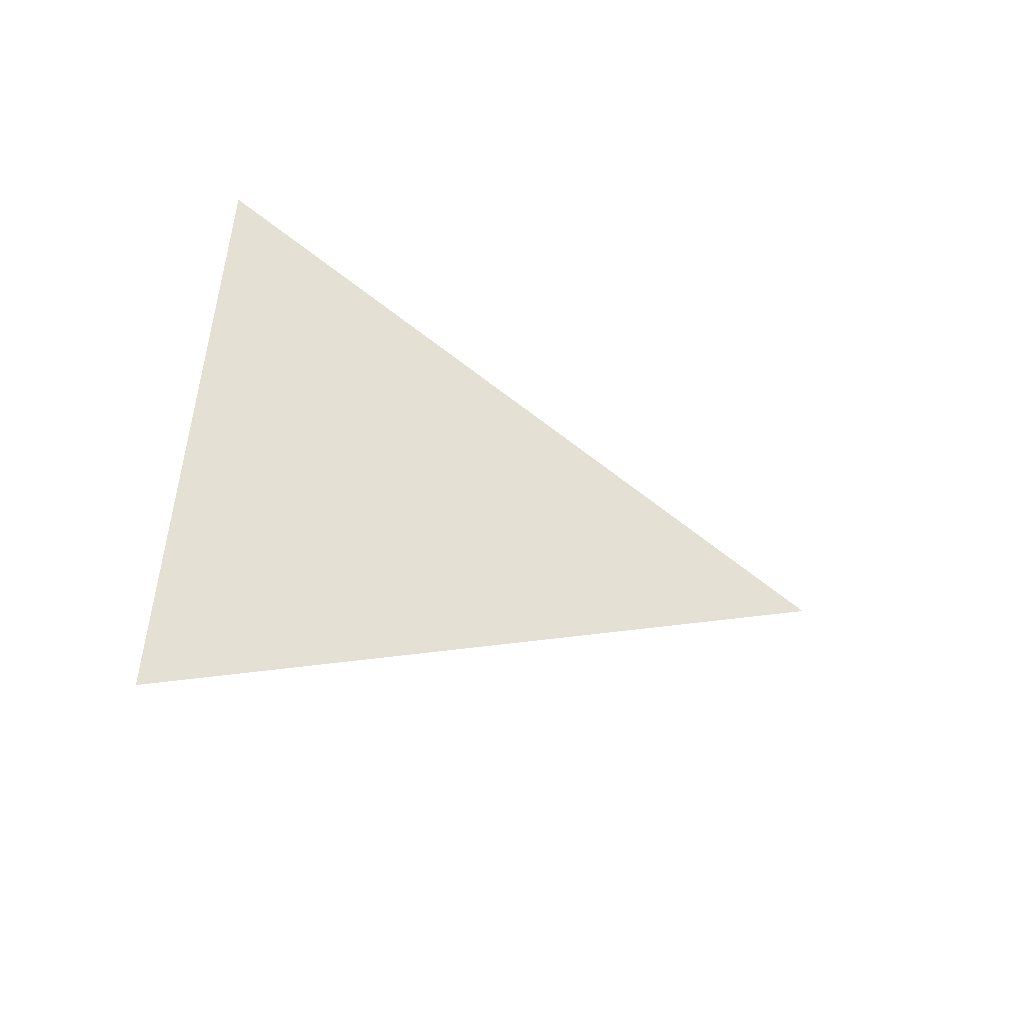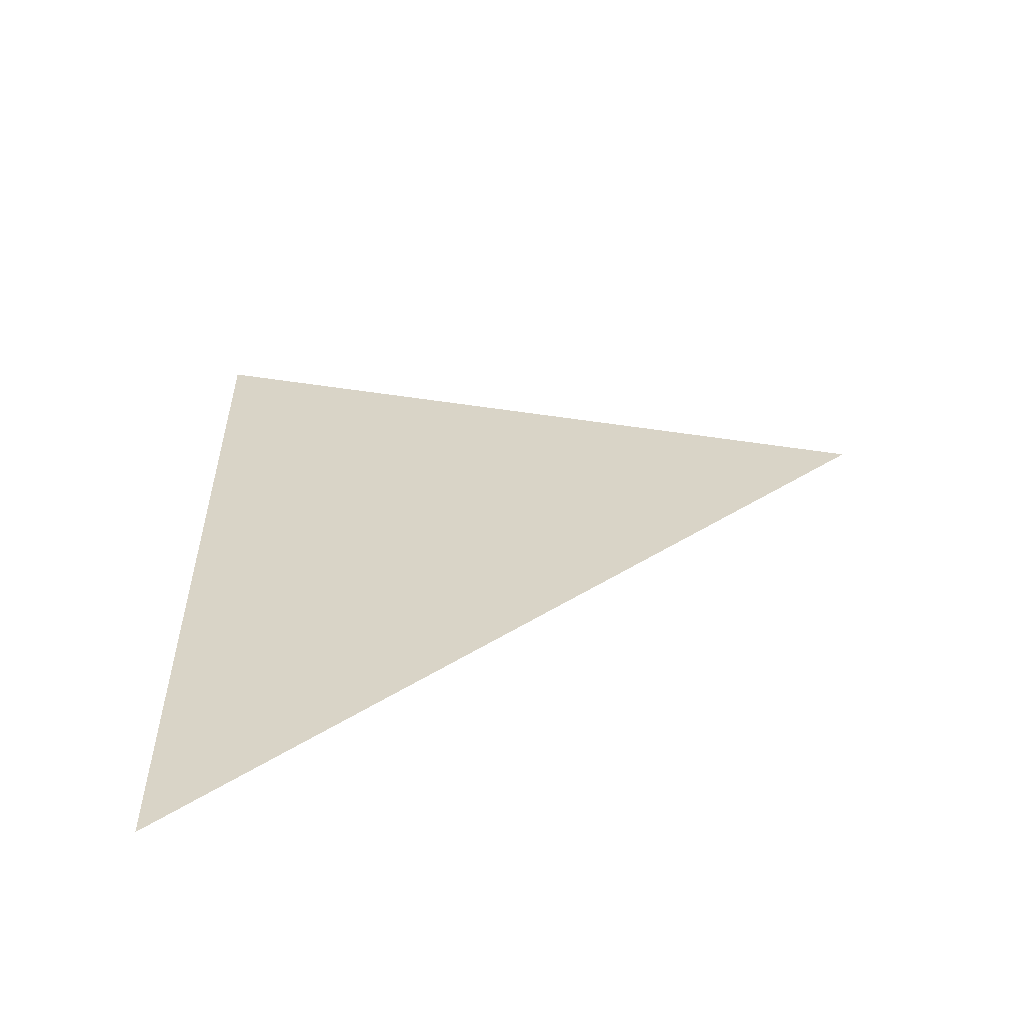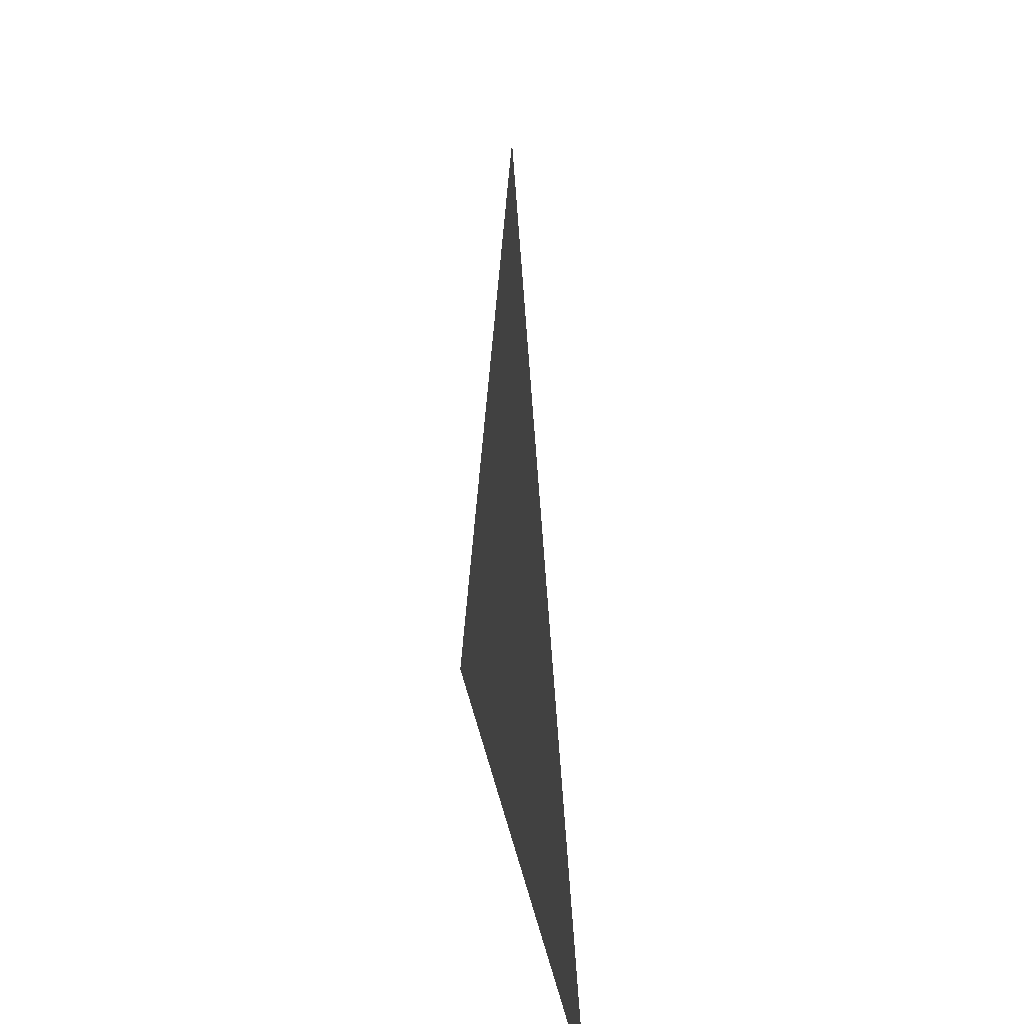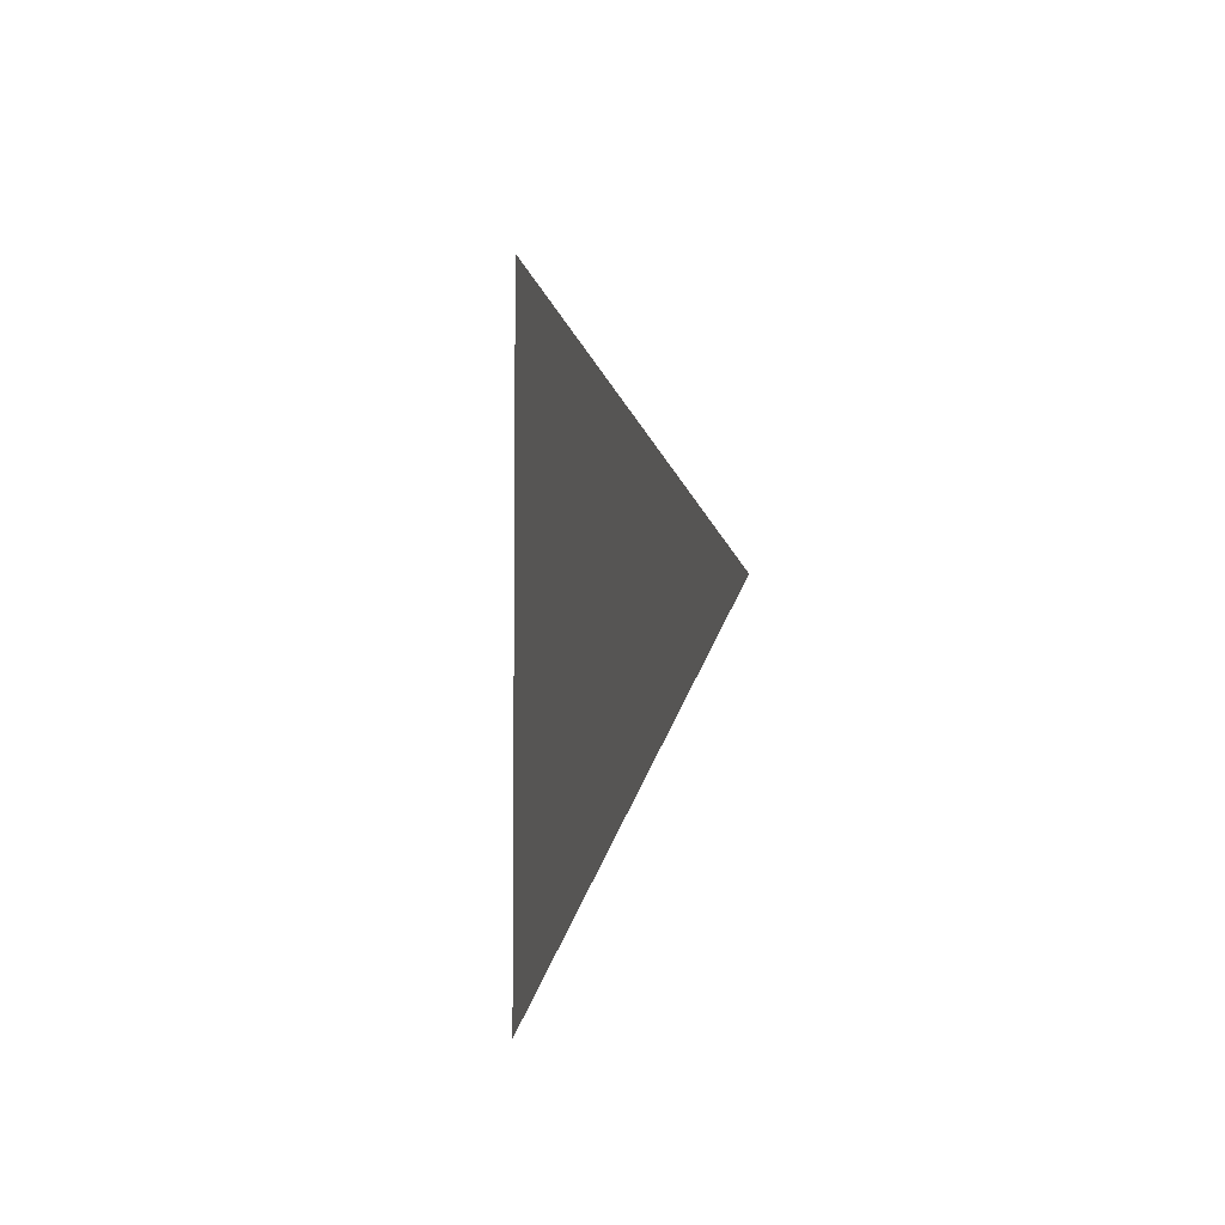
<metadata>
{"format":"obj","ext":"obj","renderer":"f3d","projection":"perspective","resolution":1024,"background":"white","views":[{"elev":-50.6,"azim":66.2,"up":"+Z"},{"elev":-55.1,"azim":102.0,"up":"+Z"},{"elev":21.0,"azim":171.4,"up":"+Y"},{"elev":-4.9,"azim":163.2,"up":"+Z"}]}
</metadata>
<code>
v -0.4308 -1.187 0.8566
v -0.4308 -1.262 0.8999
v -0.4308 -1.262 0.8133
g group_64548896_140627934876912
f 1 2 3

</code>
